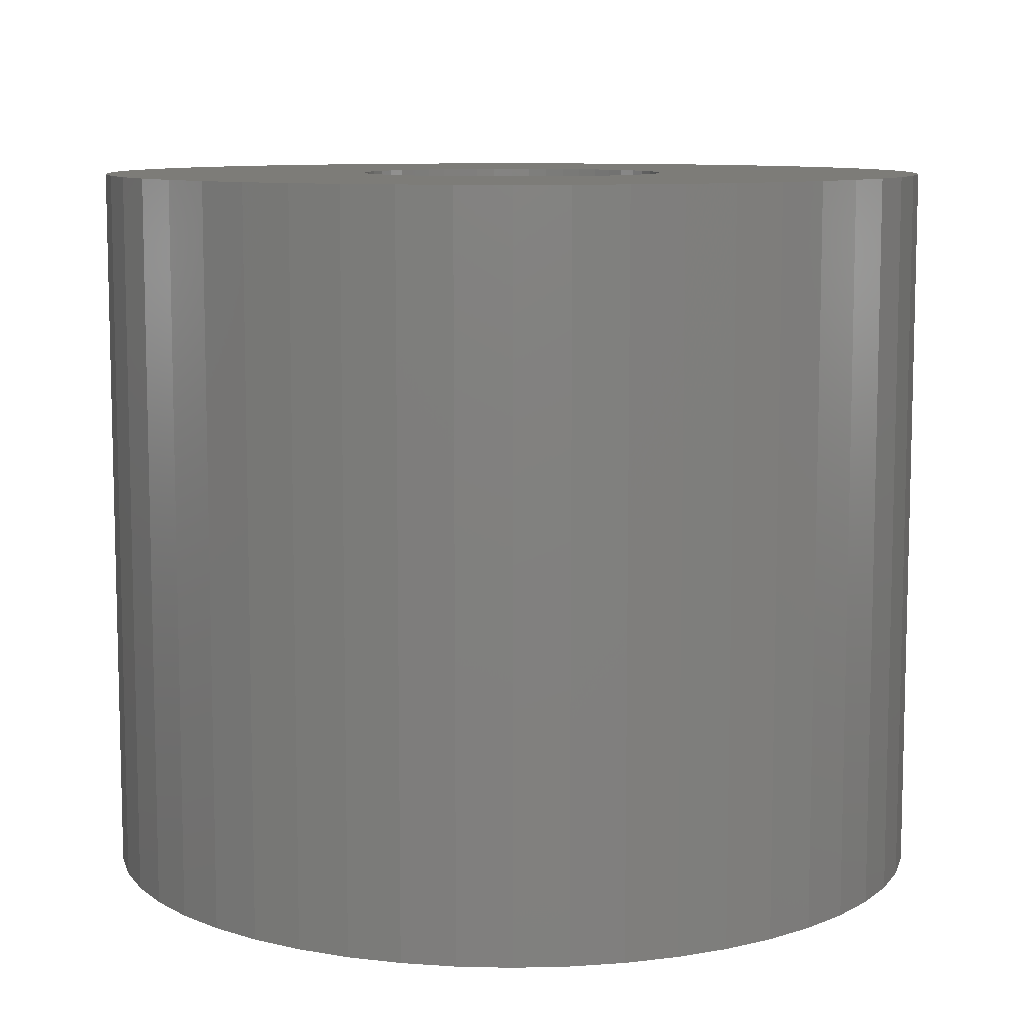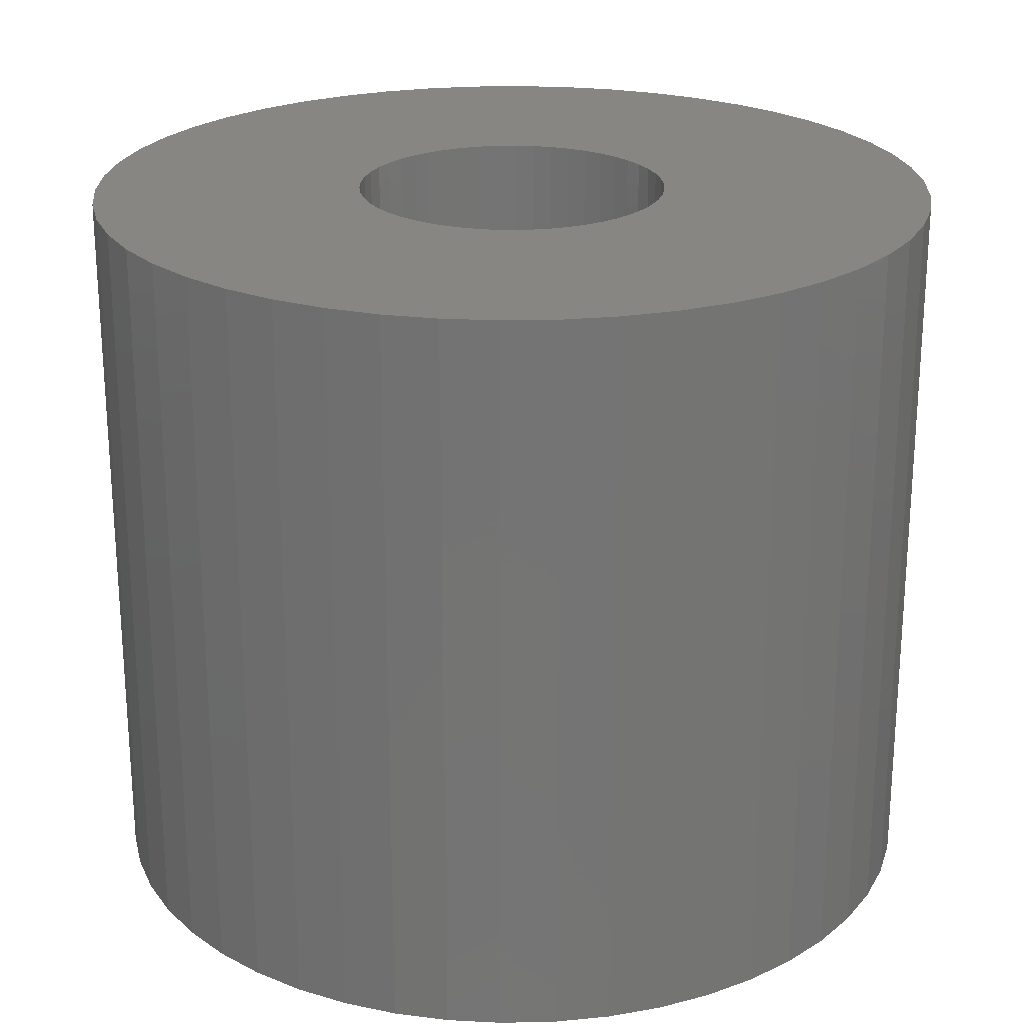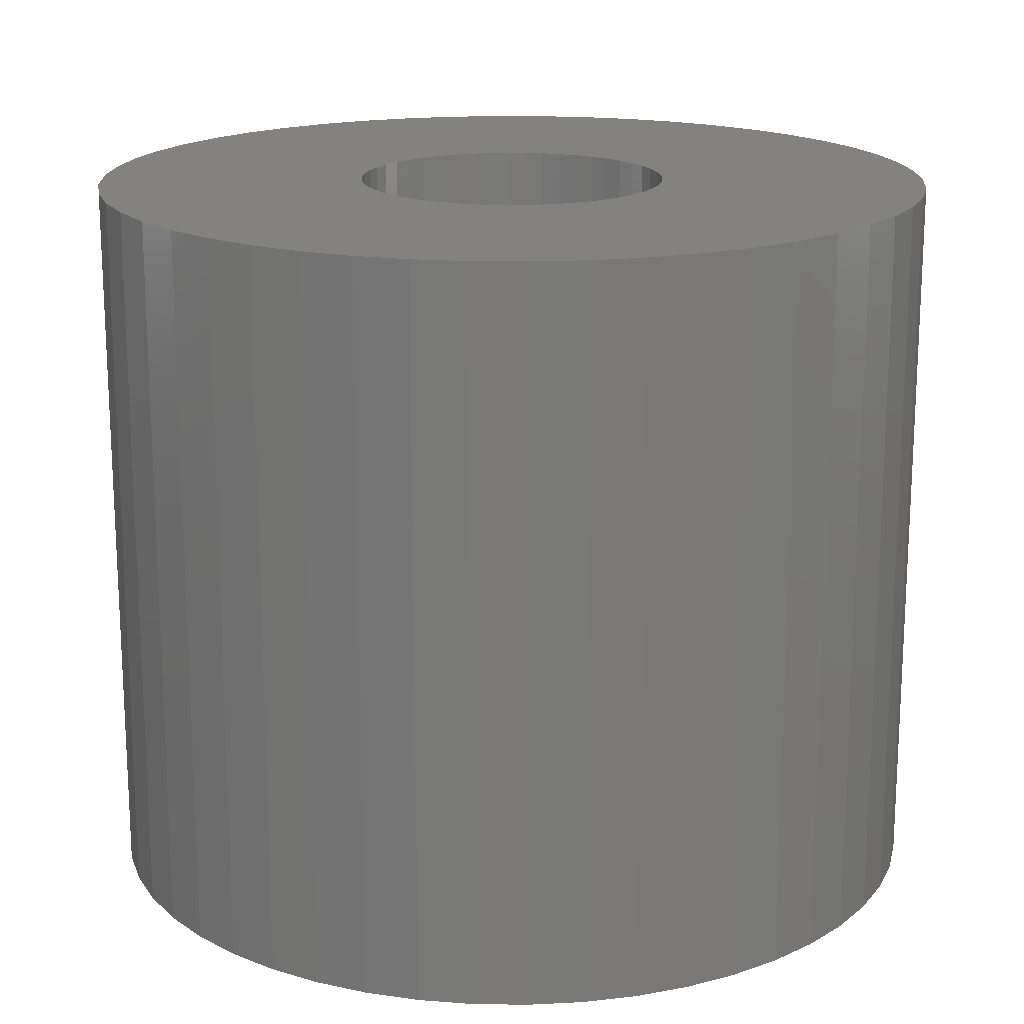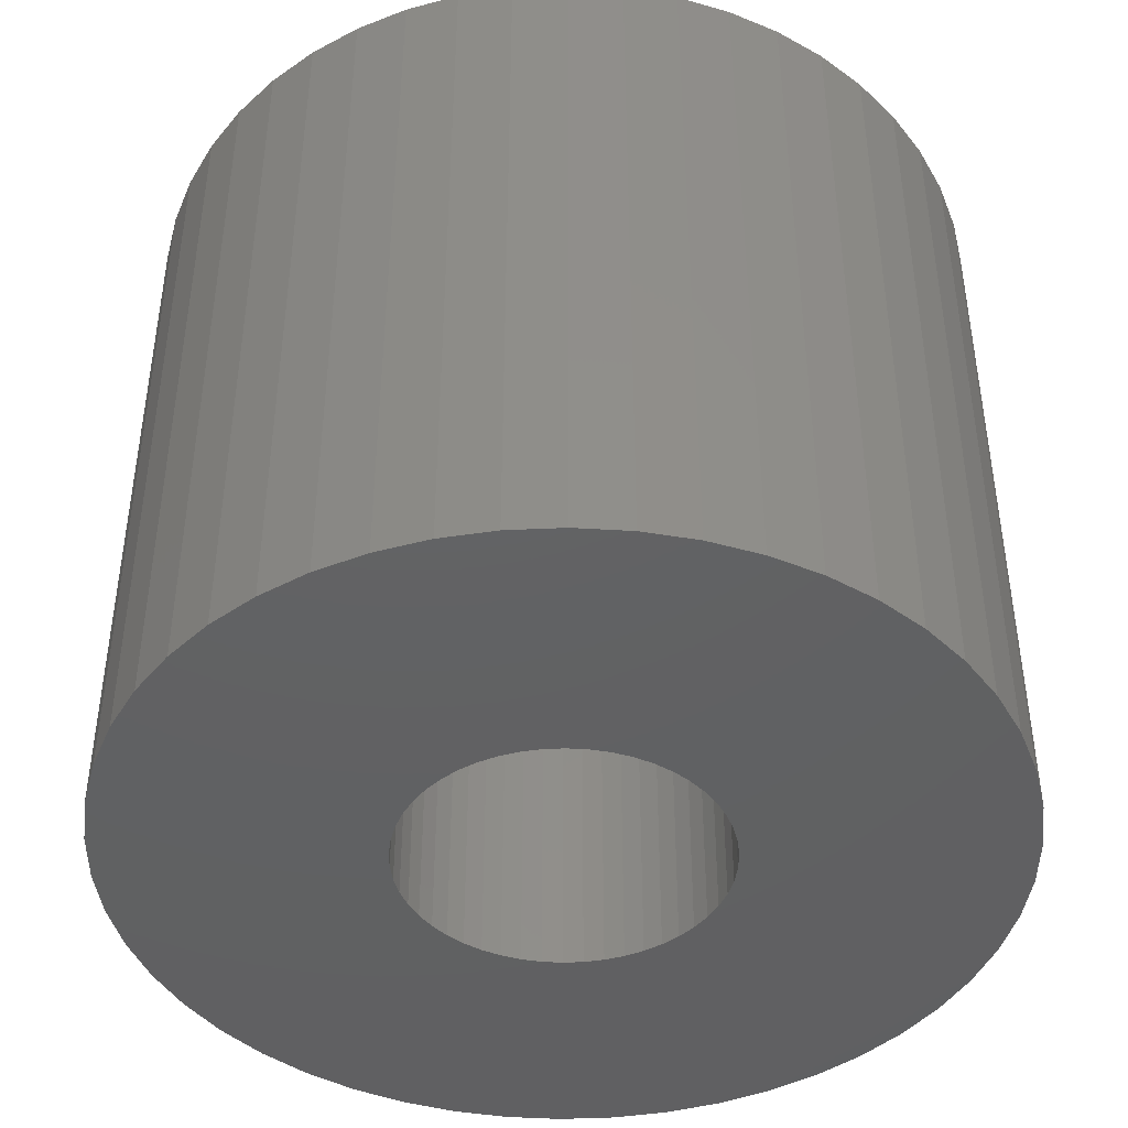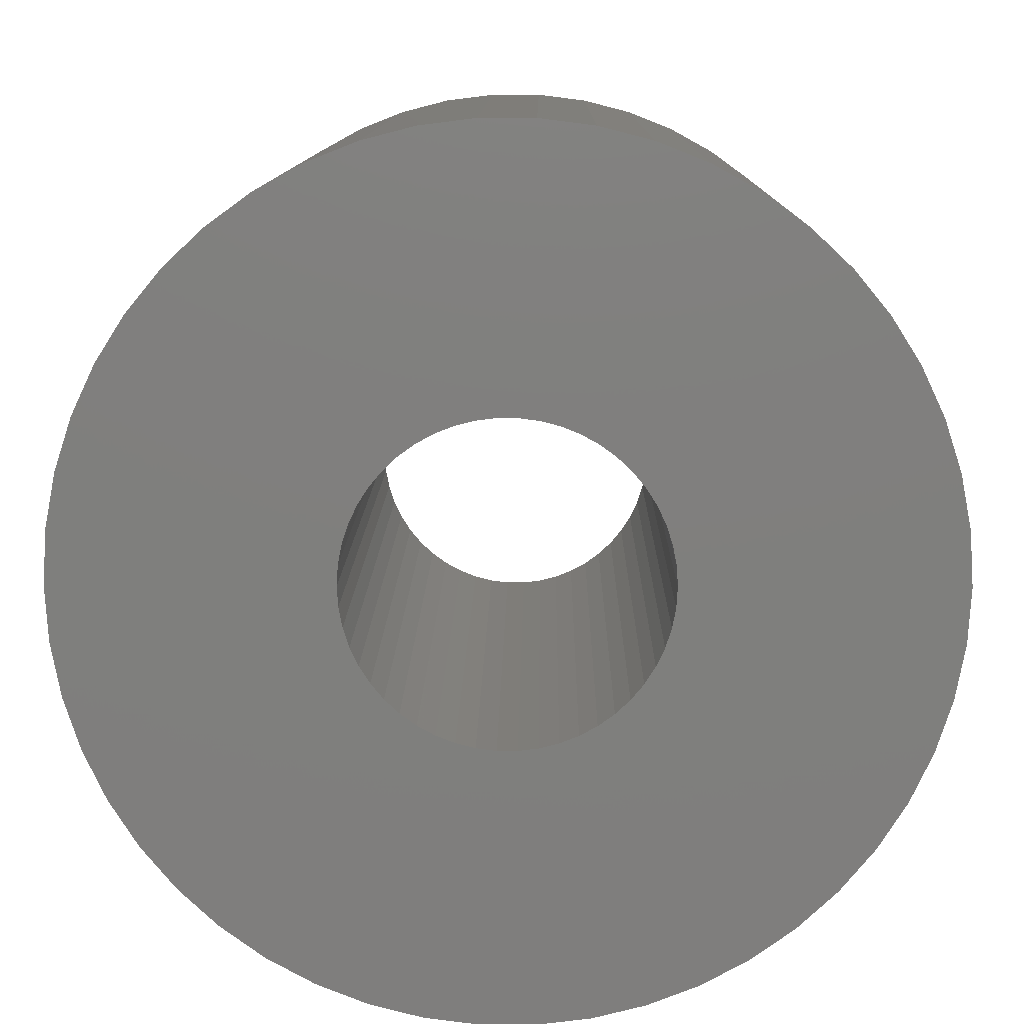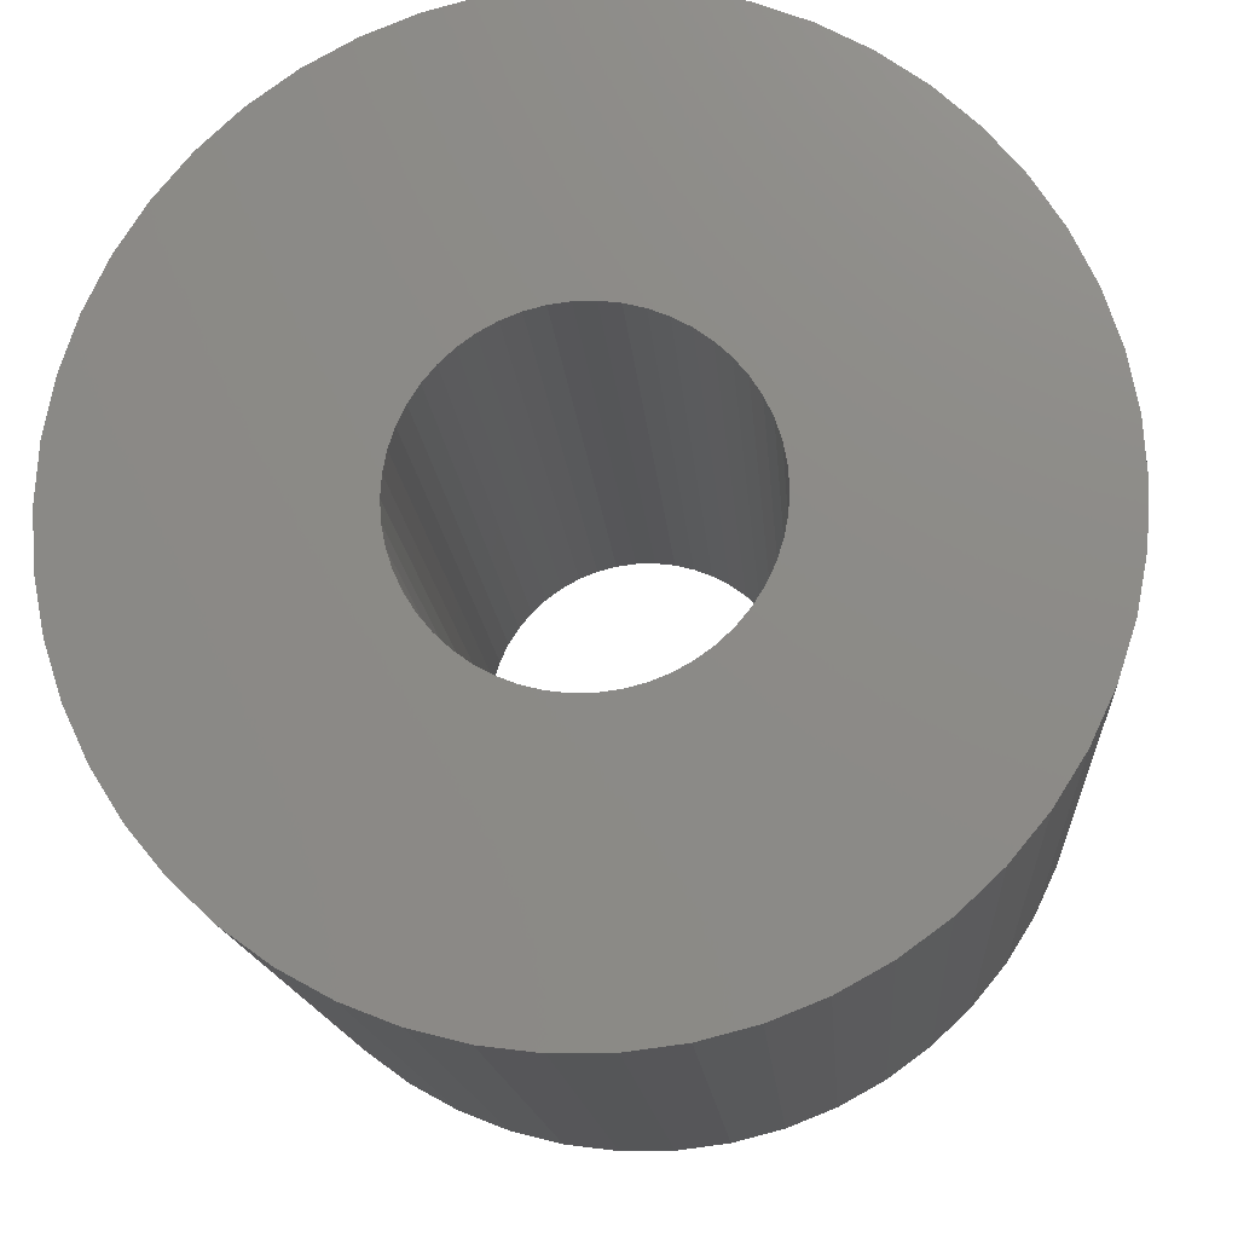
<metadata>
{"format":"stl","ext":"stl","renderer":"f3d","projection":"perspective","resolution":1024,"background":"white","views":[{"elev":9.2,"azim":-61.3,"up":"+Z"},{"elev":23.3,"azim":19.4,"up":"+Z"},{"elev":17.5,"azim":80.7,"up":"+Z"},{"elev":-43.5,"azim":-104.9,"up":"+Z"},{"elev":10.8,"azim":0.7,"up":"+Y"},{"elev":-15.2,"azim":4.2,"up":"+Y"}]}
</metadata>
<code>
# stl→obj: 200 verts, 400 faces
v 24.5 0 21
v 24.31 3.071 -21
v 24.31 3.071 21
v 24.5 0 -21
v -24.5 0 -21
v -24.31 3.071 21
v -24.31 3.071 -21
v -24.5 0 21
v 1.538 24.45 -21
v -1.538 24.45 21
v 1.538 24.45 21
v -1.538 24.45 -21
v -1.538 -24.45 -21
v 1.538 -24.45 21
v -1.538 -24.45 21
v 1.538 -24.45 -21
v 17.86 16.77 -21
v 15.62 18.88 21
v 17.86 16.77 21
v 15.62 18.88 -21
v -15.62 18.88 -21
v -17.86 16.77 21
v -15.62 18.88 21
v -17.86 16.77 -21
v -7.571 23.3 -21
v -10.43 22.17 21
v -7.571 23.3 21
v -10.43 22.17 -21
v 22.78 9.019 21
v 21.47 11.8 -21
v 21.47 11.8 21
v 22.78 9.019 -21
v 19.82 14.4 -21
v 19.82 14.4 21
v 10.43 22.17 -21
v 7.571 23.3 21
v 10.43 22.17 21
v 7.571 23.3 -21
v 13.13 20.69 -21
v 13.13 20.69 21
v -22.78 9.019 -21
v -21.47 11.8 21
v -21.47 11.8 -21
v -22.78 9.019 21
v -19.82 14.4 -21
v -19.82 14.4 21
v -23.73 6.093 -21
v -23.73 6.093 21
v -4.591 24.07 -21
v -4.591 24.07 21
v 4.591 -24.07 21
v 4.591 -24.07 -21
v 23.73 6.093 21
v 23.73 6.093 -21
v 4.591 24.07 21
v 4.591 24.07 -21
v 9 0 21
v 8.929 1.128 21
v 24.31 -3.071 21
v 8.717 2.238 21
v 8.929 -1.128 21
v 8.368 3.313 21
v 23.73 -6.093 21
v 7.887 4.336 21
v 8.717 -2.238 21
v 7.281 5.29 21
v 22.78 -9.019 21
v 6.561 6.161 21
v 8.368 -3.313 21
v 5.737 6.935 21
v 21.47 -11.8 21
v 4.822 7.599 21
v 7.887 -4.336 21
v 19.82 -14.4 21
v 3.832 8.143 21
v 2.781 8.56 21
v 1.686 8.841 21
v 0.5651 8.982 21
v -0.5651 8.982 21
v -1.686 8.841 21
v -2.781 8.56 21
v -3.832 8.143 21
v -4.822 7.599 21
v -13.13 20.69 21
v -5.737 6.935 21
v -6.561 6.161 21
v -7.281 5.29 21
v -7.887 4.336 21
v 7.281 -5.29 21
v 17.86 -16.77 21
v 6.561 -6.161 21
v 15.62 -18.88 21
v 5.737 -6.935 21
v 13.13 -20.69 21
v 4.822 -7.599 21
v 10.43 -22.17 21
v 3.832 -8.143 21
v 7.571 -23.3 21
v 2.781 -8.56 21
v 1.686 -8.841 21
v 0.5651 -8.982 21
v -0.5651 -8.982 21
v -1.686 -8.841 21
v -4.591 -24.07 21
v -2.781 -8.56 21
v -7.571 -23.3 21
v -3.832 -8.143 21
v -10.43 -22.17 21
v -4.822 -7.599 21
v -13.13 -20.69 21
v -5.737 -6.935 21
v -15.62 -18.88 21
v -6.561 -6.161 21
v -17.86 -16.77 21
v -7.281 -5.29 21
v -19.82 -14.4 21
v -7.887 -4.336 21
v -21.47 -11.8 21
v -8.368 -3.313 21
v -22.78 -9.019 21
v -8.717 -2.238 21
v -23.73 -6.093 21
v -8.929 -1.128 21
v -24.31 -3.071 21
v -9 0 21
v -8.368 3.313 21
v -8.717 2.238 21
v -8.929 1.128 21
v -13.13 20.69 -21
v 24.31 -3.071 -21
v 19.82 -14.4 -21
v 17.86 -16.77 -21
v 23.73 -6.093 -21
v 22.78 -9.019 -21
v -21.47 -11.8 -21
v -22.78 -9.019 -21
v 9 0 -21
v 8.929 -1.128 -21
v 8.717 -2.238 -21
v 8.929 1.128 -21
v 8.368 -3.313 -21
v 21.47 -11.8 -21
v 7.887 -4.336 -21
v 8.717 2.238 -21
v 7.281 -5.29 -21
v 6.561 -6.161 -21
v 15.62 -18.88 -21
v 8.368 3.313 -21
v 5.737 -6.935 -21
v 13.13 -20.69 -21
v 4.822 -7.599 -21
v 10.43 -22.17 -21
v 7.887 4.336 -21
v 3.832 -8.143 -21
v 7.571 -23.3 -21
v 2.781 -8.56 -21
v 1.686 -8.841 -21
v 0.5651 -8.982 -21
v -0.5651 -8.982 -21
v -1.686 -8.841 -21
v -4.591 -24.07 -21
v -2.781 -8.56 -21
v -7.571 -23.3 -21
v -3.832 -8.143 -21
v -10.43 -22.17 -21
v -4.822 -7.599 -21
v -13.13 -20.69 -21
v -5.737 -6.935 -21
v -15.62 -18.88 -21
v -6.561 -6.161 -21
v -17.86 -16.77 -21
v -7.281 -5.29 -21
v -19.82 -14.4 -21
v -7.887 -4.336 -21
v 7.281 5.29 -21
v 6.561 6.161 -21
v 5.737 6.935 -21
v 4.822 7.599 -21
v 3.832 8.143 -21
v 2.781 8.56 -21
v 1.686 8.841 -21
v 0.5651 8.982 -21
v -0.5651 8.982 -21
v -1.686 8.841 -21
v -2.781 8.56 -21
v -3.832 8.143 -21
v -4.822 7.599 -21
v -5.737 6.935 -21
v -6.561 6.161 -21
v -7.281 5.29 -21
v -7.887 4.336 -21
v -8.368 3.313 -21
v -8.717 2.238 -21
v -8.929 1.128 -21
v -9 0 -21
v -8.368 -3.313 -21
v -8.717 -2.238 -21
v -23.73 -6.093 -21
v -8.929 -1.128 -21
v -24.31 -3.071 -21
f 1 2 3
f 2 1 4
f 5 6 7
f 6 5 8
f 9 10 11
f 10 9 12
f 13 14 15
f 14 13 16
f 17 18 19
f 18 17 20
f 21 22 23
f 22 21 24
f 25 26 27
f 26 25 28
f 29 30 31
f 30 29 32
f 31 33 34
f 33 31 30
f 35 36 37
f 36 35 38
f 39 37 40
f 37 39 35
f 41 42 43
f 42 41 44
f 45 22 24
f 22 45 46
f 47 44 41
f 44 47 48
f 49 27 50
f 27 49 25
f 16 51 14
f 51 16 52
f 53 32 29
f 32 53 54
f 3 54 53
f 54 3 2
f 34 17 19
f 17 34 33
f 38 55 36
f 55 38 56
f 56 11 55
f 11 56 9
f 20 40 18
f 40 20 39
f 43 46 45
f 46 43 42
f 7 48 47
f 48 7 6
f 57 1 3
f 58 3 53
f 1 57 59
f 60 53 29
f 61 59 57
f 62 29 31
f 59 61 63
f 64 31 34
f 65 63 61
f 66 34 19
f 63 65 67
f 68 19 18
f 69 67 65
f 70 18 40
f 67 69 71
f 72 40 37
f 73 71 69
f 71 73 74
f 3 58 57
f 53 60 58
f 29 62 60
f 31 64 62
f 75 37 36
f 34 66 64
f 19 68 66
f 18 70 68
f 40 72 70
f 76 36 55
f 37 75 72
f 36 76 75
f 55 77 76
f 11 77 55
f 11 78 77
f 11 79 78
f 10 79 11
f 10 80 79
f 50 80 10
f 80 50 81
f 27 81 50
f 81 27 82
f 26 82 27
f 82 26 83
f 84 83 26
f 83 84 85
f 23 85 84
f 85 23 86
f 22 86 23
f 86 22 87
f 46 87 22
f 87 46 88
f 89 74 73
f 74 89 90
f 91 90 89
f 90 91 92
f 93 92 91
f 92 93 94
f 95 94 93
f 94 95 96
f 97 96 95
f 96 97 98
f 99 98 97
f 98 99 51
f 100 51 99
f 100 14 51
f 101 14 100
f 102 14 101
f 102 15 14
f 103 15 102
f 104 103 105
f 106 105 107
f 103 104 15
f 108 107 109
f 110 109 111
f 112 111 113
f 114 113 115
f 105 106 104
f 116 115 117
f 118 117 119
f 120 119 121
f 122 121 123
f 124 123 125
f 42 88 46
f 107 108 106
f 88 42 126
f 109 110 108
f 44 126 42
f 111 112 110
f 126 44 127
f 113 114 112
f 48 127 44
f 115 116 114
f 127 48 128
f 117 118 116
f 6 128 48
f 119 120 118
f 128 6 125
f 121 122 120
f 8 125 6
f 123 124 122
f 125 8 124
f 28 84 26
f 84 28 129
f 129 23 84
f 23 129 21
f 12 50 10
f 50 12 49
f 59 4 1
f 4 59 130
f 90 131 74
f 131 90 132
f 67 133 63
f 133 67 134
f 63 130 59
f 130 63 133
f 135 120 136
f 120 135 118
f 137 4 130
f 138 130 133
f 4 137 2
f 139 133 134
f 140 2 137
f 141 134 142
f 2 140 54
f 143 142 131
f 144 54 140
f 145 131 132
f 54 144 32
f 146 132 147
f 148 32 144
f 149 147 150
f 32 148 30
f 151 150 152
f 153 30 148
f 30 153 33
f 130 138 137
f 133 139 138
f 134 141 139
f 142 143 141
f 154 152 155
f 131 145 143
f 132 146 145
f 147 149 146
f 150 151 149
f 156 155 52
f 152 154 151
f 155 156 154
f 52 157 156
f 16 157 52
f 16 158 157
f 16 159 158
f 13 159 16
f 13 160 159
f 161 160 13
f 160 161 162
f 163 162 161
f 162 163 164
f 165 164 163
f 164 165 166
f 167 166 165
f 166 167 168
f 169 168 167
f 168 169 170
f 171 170 169
f 170 171 172
f 173 172 171
f 172 173 174
f 175 33 153
f 33 175 17
f 176 17 175
f 17 176 20
f 177 20 176
f 20 177 39
f 178 39 177
f 39 178 35
f 179 35 178
f 35 179 38
f 180 38 179
f 38 180 56
f 181 56 180
f 181 9 56
f 182 9 181
f 183 9 182
f 183 12 9
f 184 12 183
f 49 184 185
f 25 185 186
f 184 49 12
f 28 186 187
f 129 187 188
f 21 188 189
f 24 189 190
f 185 25 49
f 45 190 191
f 43 191 192
f 41 192 193
f 47 193 194
f 7 194 195
f 135 174 173
f 186 28 25
f 174 135 196
f 187 129 28
f 136 196 135
f 188 21 129
f 196 136 197
f 189 24 21
f 198 197 136
f 190 45 24
f 197 198 199
f 191 43 45
f 200 199 198
f 192 41 43
f 199 200 195
f 193 47 41
f 5 195 200
f 194 7 47
f 195 5 7
f 152 94 96
f 94 152 150
f 147 90 92
f 90 147 132
f 74 142 71
f 142 74 131
f 136 122 198
f 122 136 120
f 155 96 98
f 96 155 152
f 52 98 51
f 98 52 155
f 71 134 67
f 134 71 142
f 161 15 104
f 15 161 13
f 165 106 108
f 106 165 163
f 163 104 106
f 104 163 161
f 171 116 173
f 116 171 114
f 171 112 114
f 112 171 169
f 198 124 200
f 124 198 122
f 200 8 5
f 8 200 124
f 150 92 94
f 92 150 147
f 173 118 135
f 118 173 116
f 167 108 110
f 108 167 165
f 169 110 112
f 110 169 167
f 137 58 140
f 58 137 57
f 125 194 128
f 194 125 195
f 183 78 79
f 78 183 182
f 158 102 101
f 102 158 159
f 177 68 70
f 68 177 176
f 189 85 86
f 85 189 188
f 186 81 82
f 81 186 185
f 141 65 139
f 65 141 69
f 148 64 153
f 64 148 62
f 140 60 144
f 60 140 58
f 153 66 175
f 66 153 64
f 180 75 76
f 75 180 179
f 181 76 77
f 76 181 180
f 179 72 75
f 72 179 178
f 126 191 88
f 191 126 192
f 127 192 126
f 192 127 193
f 185 80 81
f 80 185 184
f 157 101 100
f 101 157 158
f 144 62 148
f 62 144 60
f 175 68 176
f 68 175 66
f 182 77 78
f 77 182 181
f 178 70 72
f 70 178 177
f 88 190 87
f 190 88 191
f 87 189 86
f 189 87 190
f 128 193 127
f 193 128 194
f 187 82 83
f 82 187 186
f 188 83 85
f 83 188 187
f 184 79 80
f 79 184 183
f 138 57 137
f 57 138 61
f 146 89 145
f 89 146 91
f 143 69 141
f 69 143 73
f 139 61 138
f 61 139 65
f 146 93 91
f 93 146 149
f 145 73 143
f 73 145 89
f 160 105 103
f 105 160 162
f 115 174 117
f 174 115 172
f 119 197 121
f 197 119 196
f 154 99 97
f 99 154 156
f 156 100 99
f 100 156 157
f 159 103 102
f 103 159 160
f 162 107 105
f 107 162 164
f 168 113 111
f 113 168 170
f 113 172 115
f 172 113 170
f 117 196 119
f 196 117 174
f 121 199 123
f 199 121 197
f 123 195 125
f 195 123 199
f 149 95 93
f 95 149 151
f 151 97 95
f 97 151 154
f 166 111 109
f 111 166 168
f 164 109 107
f 109 164 166

</code>
